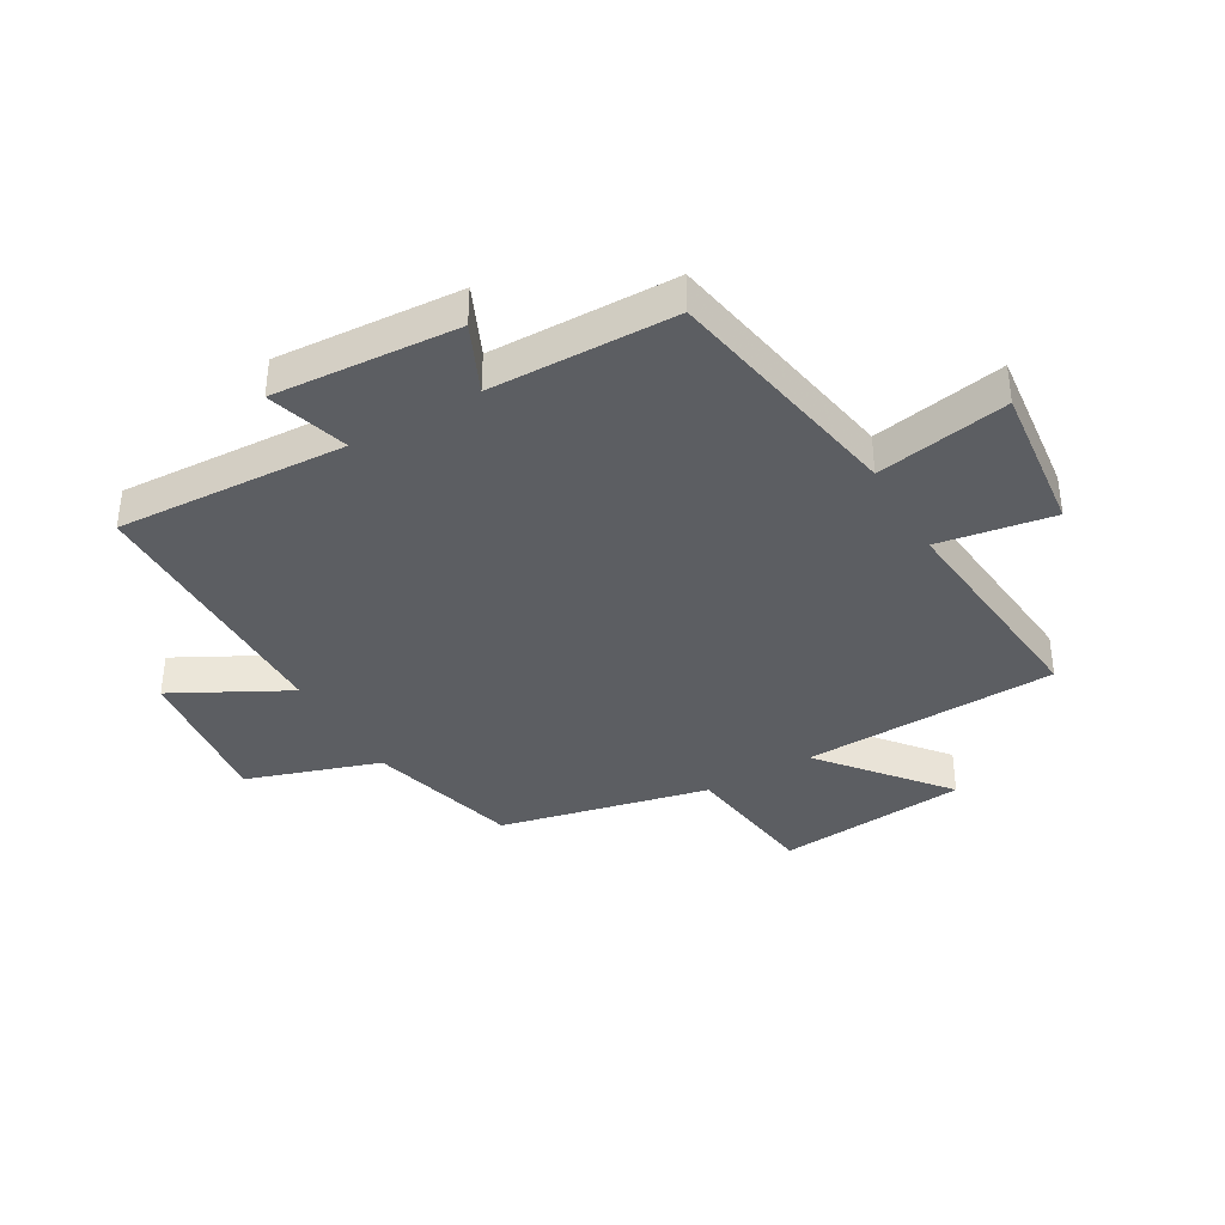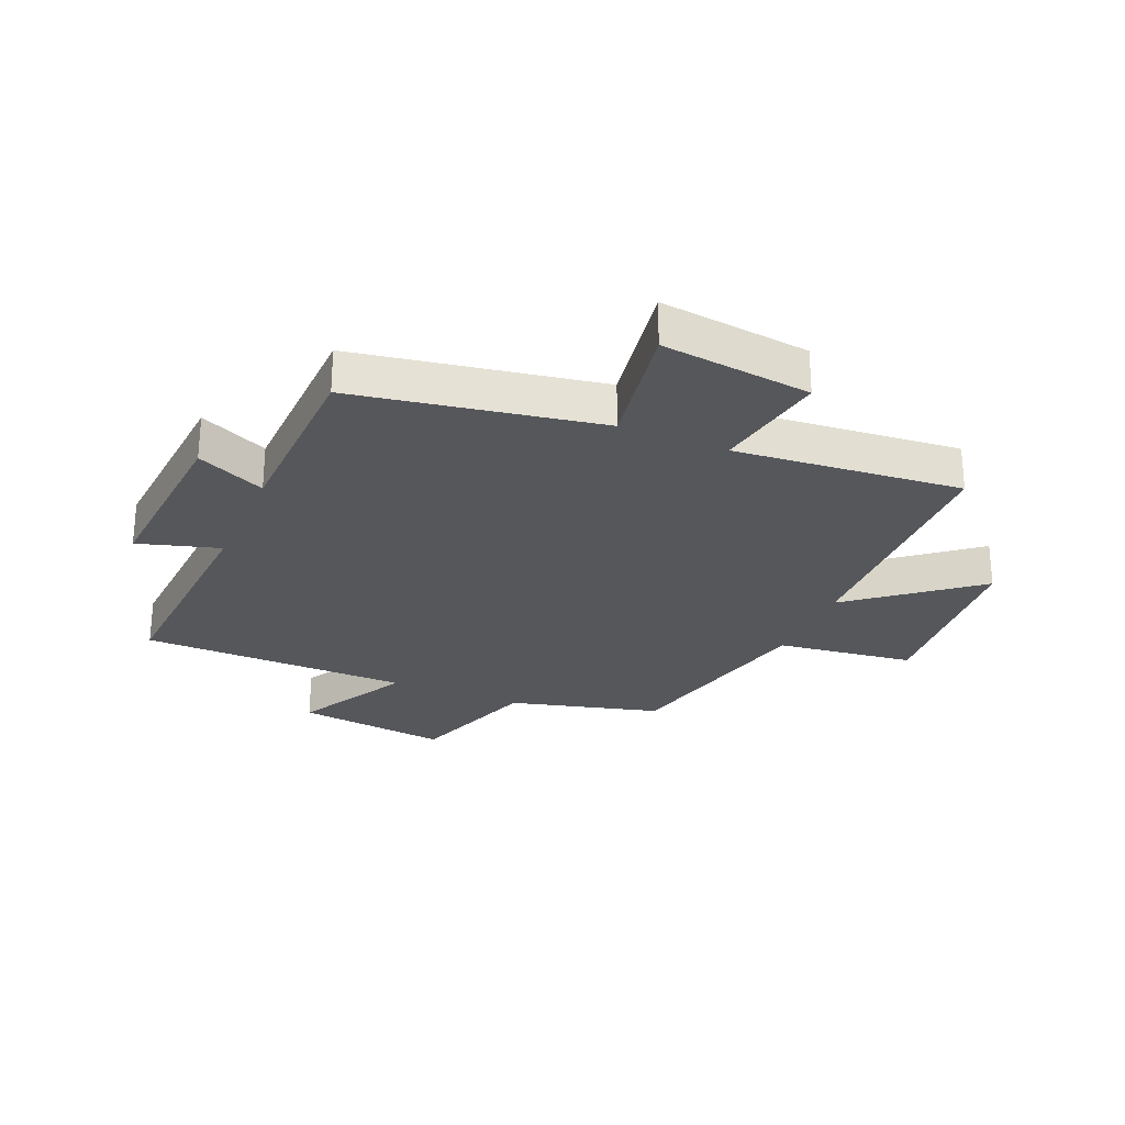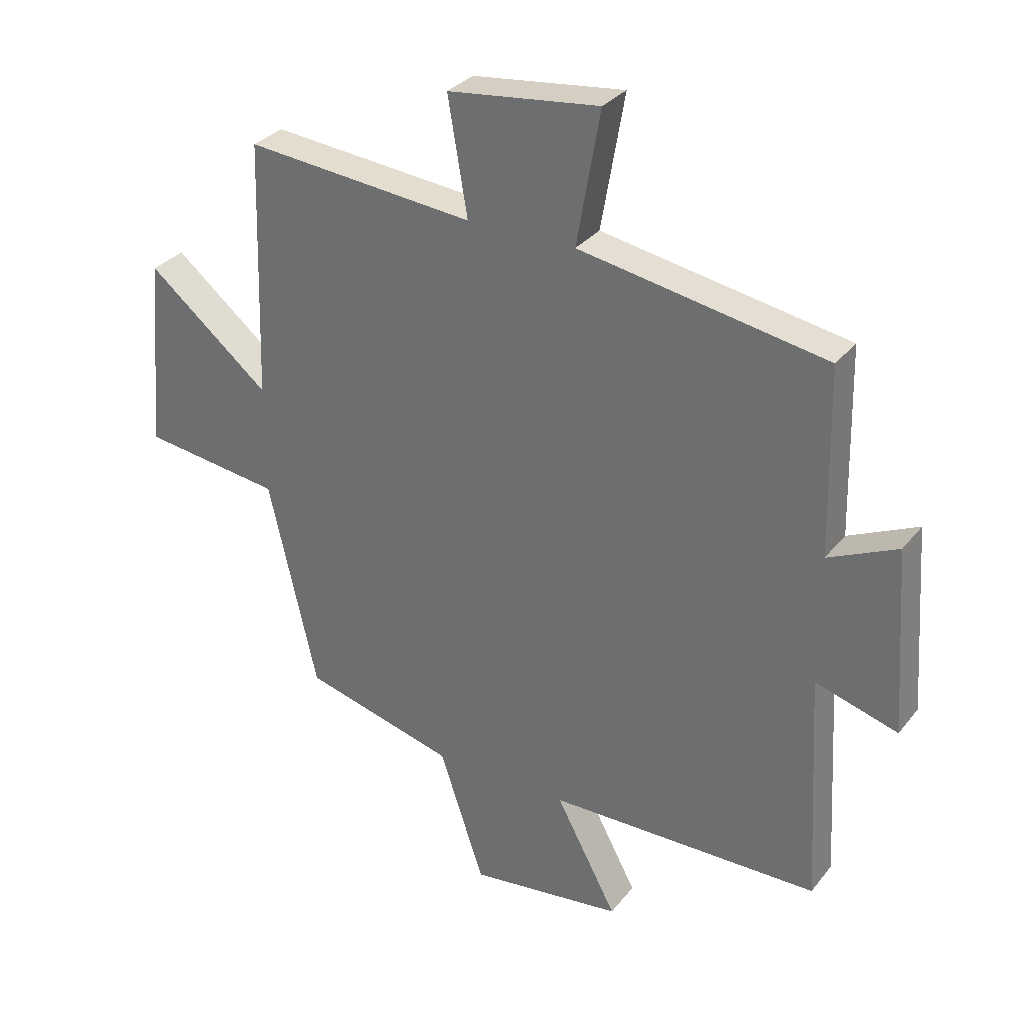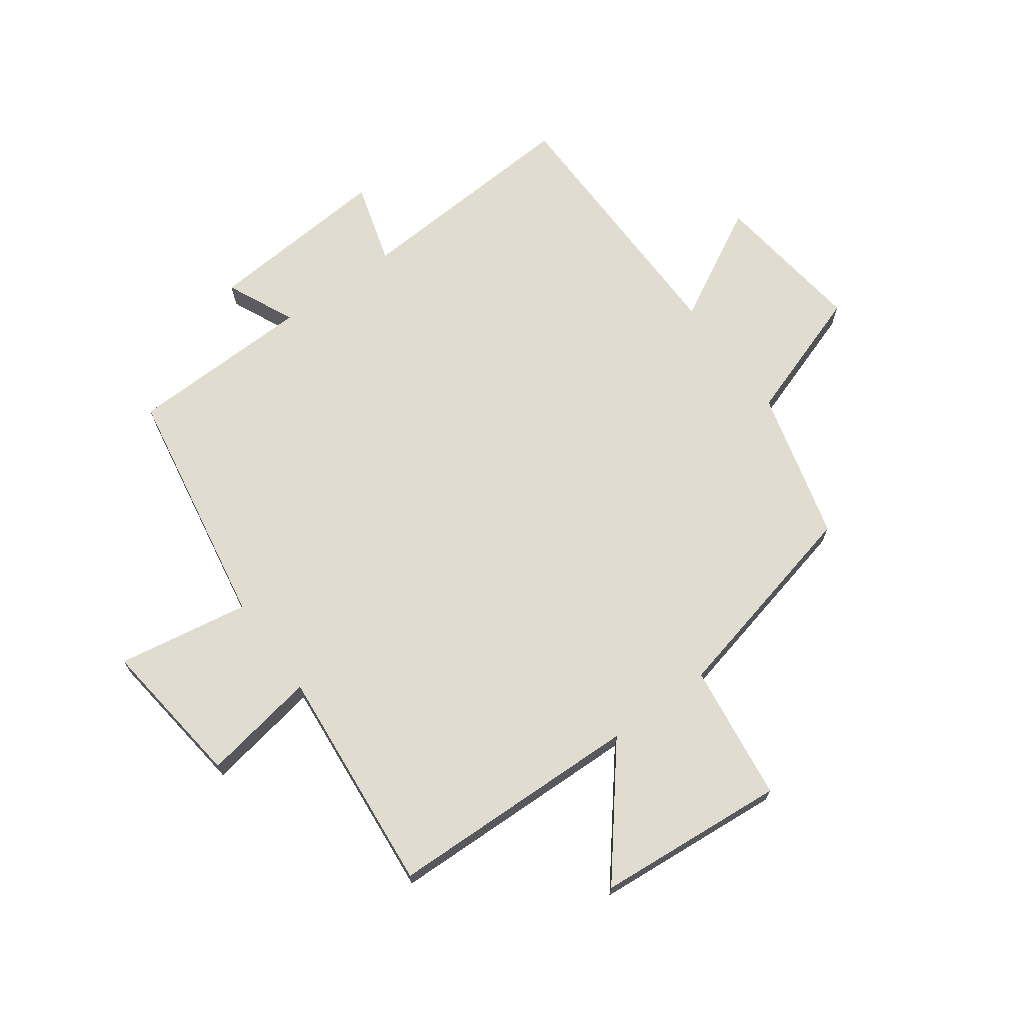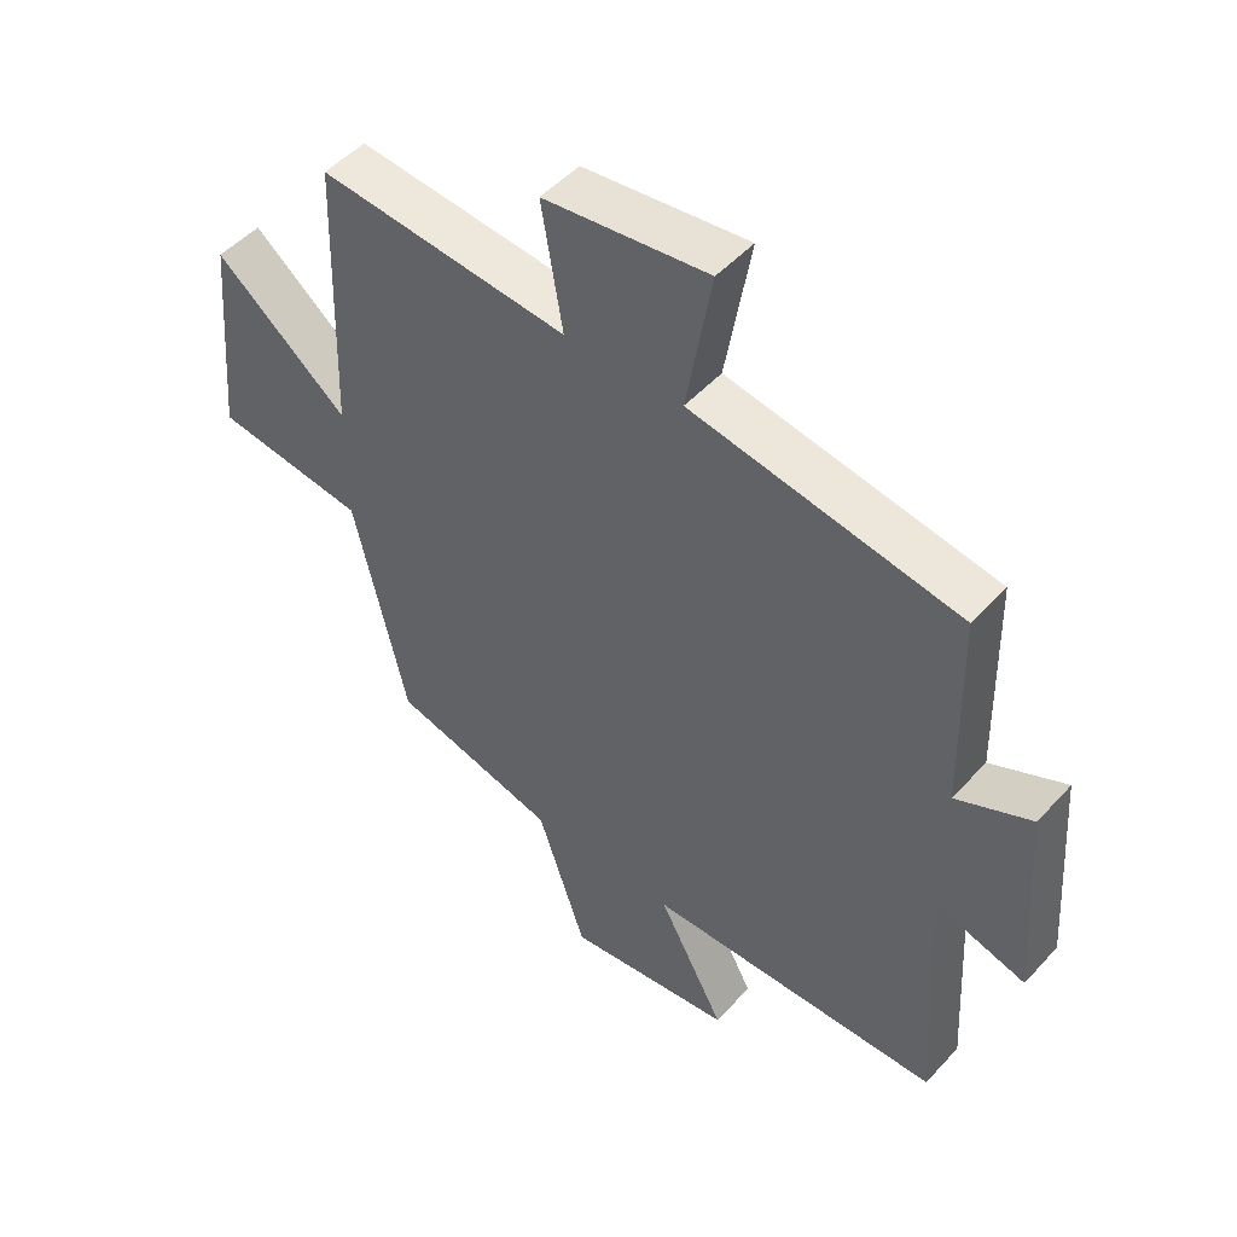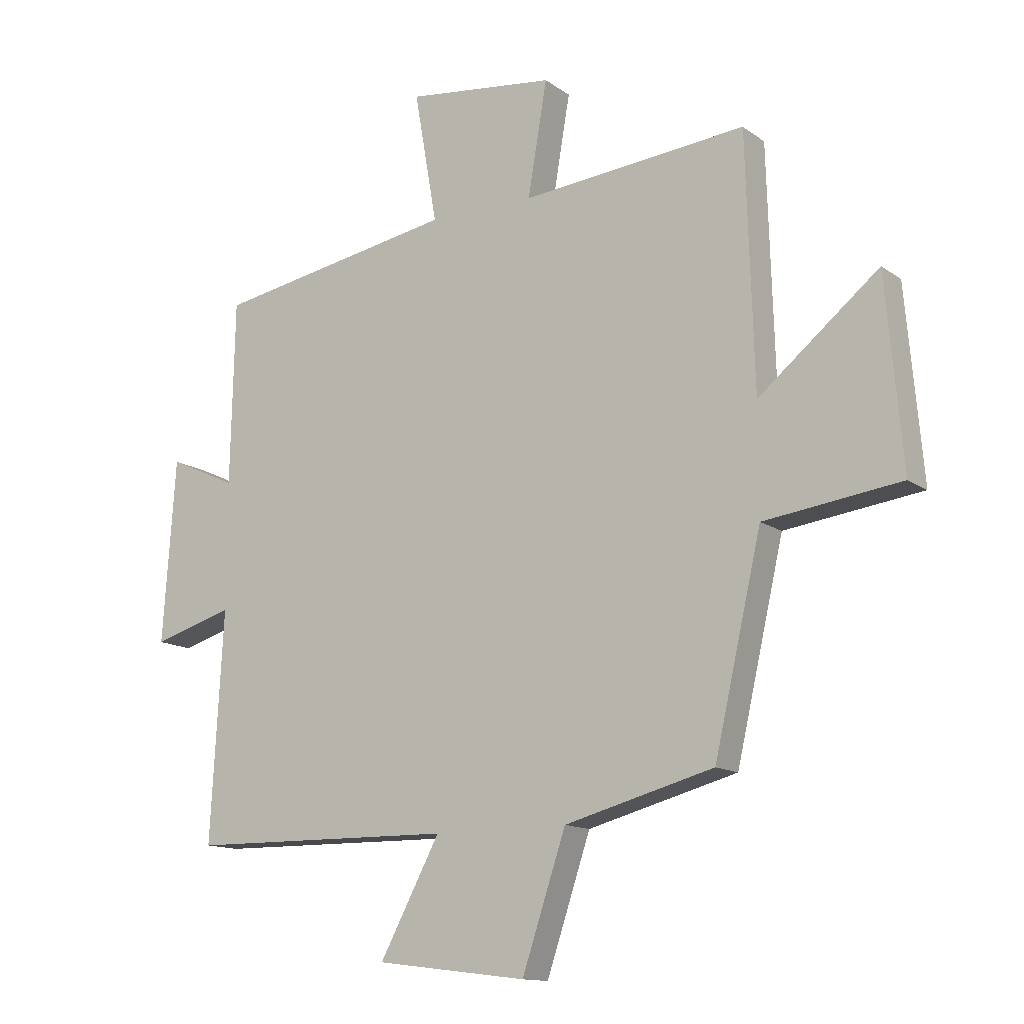
<metadata>
{"format":"obj","ext":"obj","renderer":"f3d","projection":"perspective","resolution":1024,"background":"white","views":[{"elev":-37.9,"azim":-59.8,"up":"+Y"},{"elev":-26.8,"azim":-23.2,"up":"+Y"},{"elev":31.2,"azim":-148.6,"up":"+Z"},{"elev":69.7,"azim":53.8,"up":"+Y"},{"elev":49.2,"azim":-139.8,"up":"+Z"},{"elev":-13.3,"azim":33.0,"up":"+Z"}]}
</metadata>
<code>
v -0.493 0.07 0.427
v -0.08 0.07 0.5
v -0.119 0.07 0.724
v 0.135 0.07 0.694
v 0.102 0.07 0.5
v 0.487 0.07 0.536
v 0.5 0.07 0.106
v 0.705 0.07 0.273
v 0.733 0.07 -0.049
v 0.5 0.07 -0.08
v 0.419 0.07 -0.432
v 0.164 0.07 -0.5
v 0.089 0.07 -0.724
v -0.169 0.07 -0.692
v -0.066 0.07 -0.5
v -0.522 0.07 -0.494
v -0.5 0.07 -0.104
v -0.638 0.07 -0.145
v -0.616 0.07 0.167
v -0.5 0.07 0.114
v -0.493 0 0.427
v -0.08 0 0.5
v -0.119 0 0.724
v 0.135 0 0.694
v 0.102 0 0.5
v 0.487 0 0.536
v 0.5 0 0.106
v 0.705 0 0.273
v 0.733 0 -0.049
v 0.5 0 -0.08
v 0.419 0 -0.432
v 0.164 0 -0.5
v 0.089 0 -0.724
v -0.169 0 -0.692
v -0.066 0 -0.5
v -0.522 0 -0.494
v -0.5 0 -0.104
v -0.638 0 -0.145
v -0.616 0 0.167
v -0.5 0 0.114
f 17 18 19 20
f 17 20 1 2
f 15 16 17 2
f 12 13 14 15
f 10 11 12 15
f 10 15 2
f 7 8 9 10
f 5 6 7 10
f 5 10 2 3
f 3 4 5
f 40 39 38 37
f 22 21 40 37
f 22 37 36 35
f 35 34 33 32
f 35 32 31 30
f 22 35 30
f 30 29 28 27
f 30 27 26 25
f 23 22 30 25
f 25 24 23
f 1 21 22 2
f 2 22 23 3
f 3 23 24 4
f 4 24 25 5
f 5 25 26 6
f 6 26 27 7
f 7 27 28 8
f 8 28 29 9
f 9 29 30 10
f 10 30 31 11
f 11 31 32 12
f 12 32 33 13
f 13 33 34 14
f 14 34 35 15
f 15 35 36 16
f 16 36 37 17
f 17 37 38 18
f 18 38 39 19
f 19 39 40 20
f 20 40 21 1

</code>
